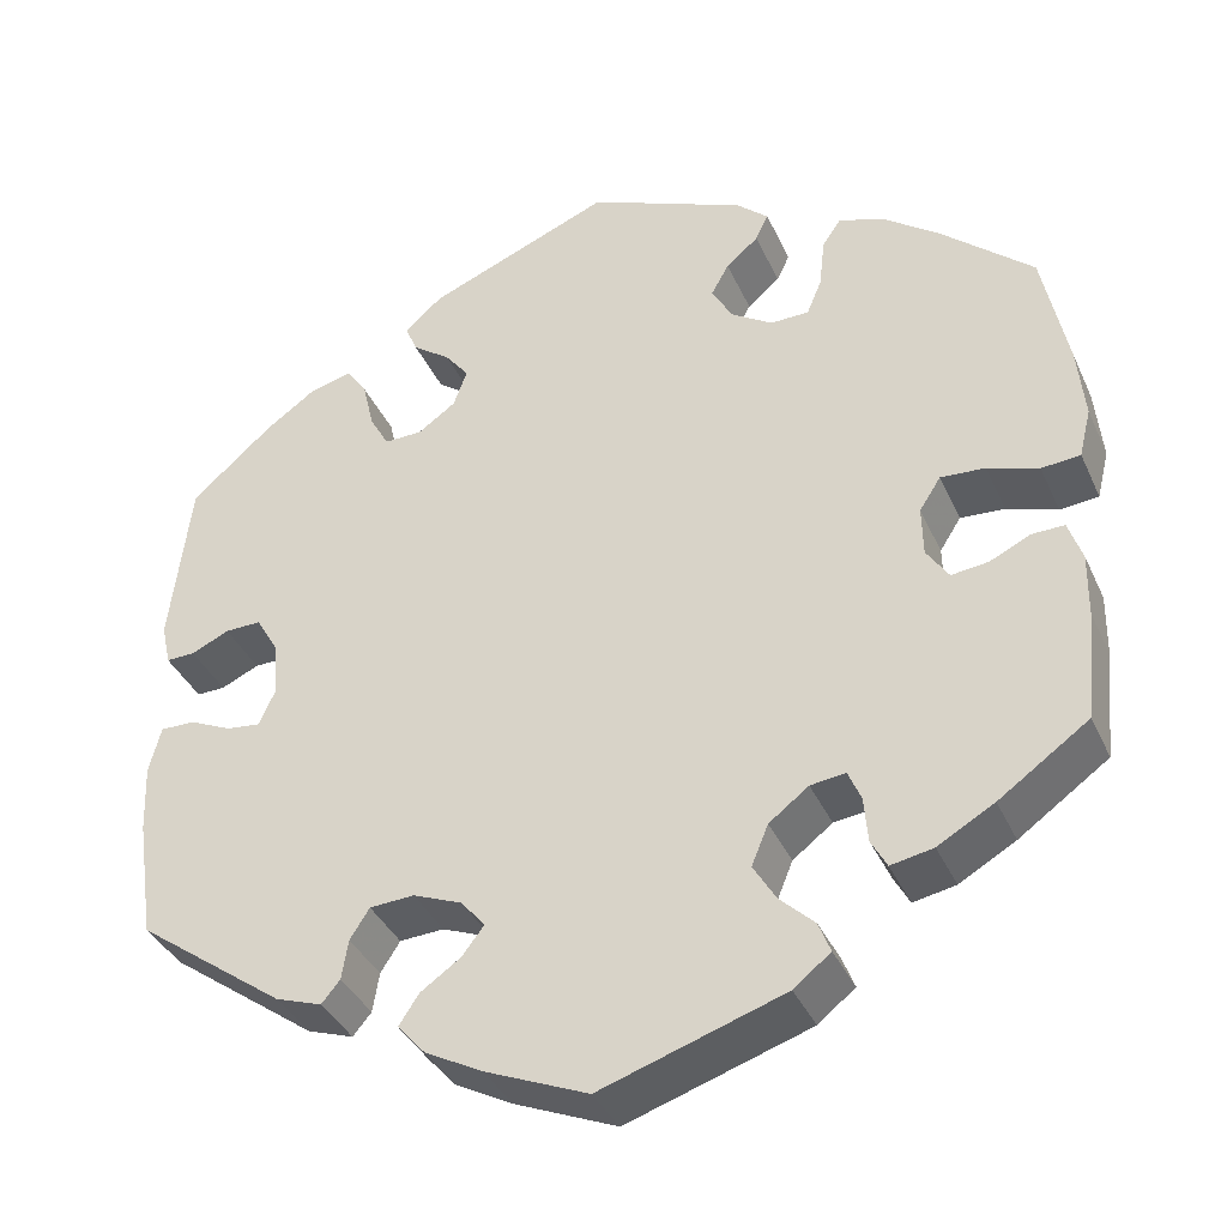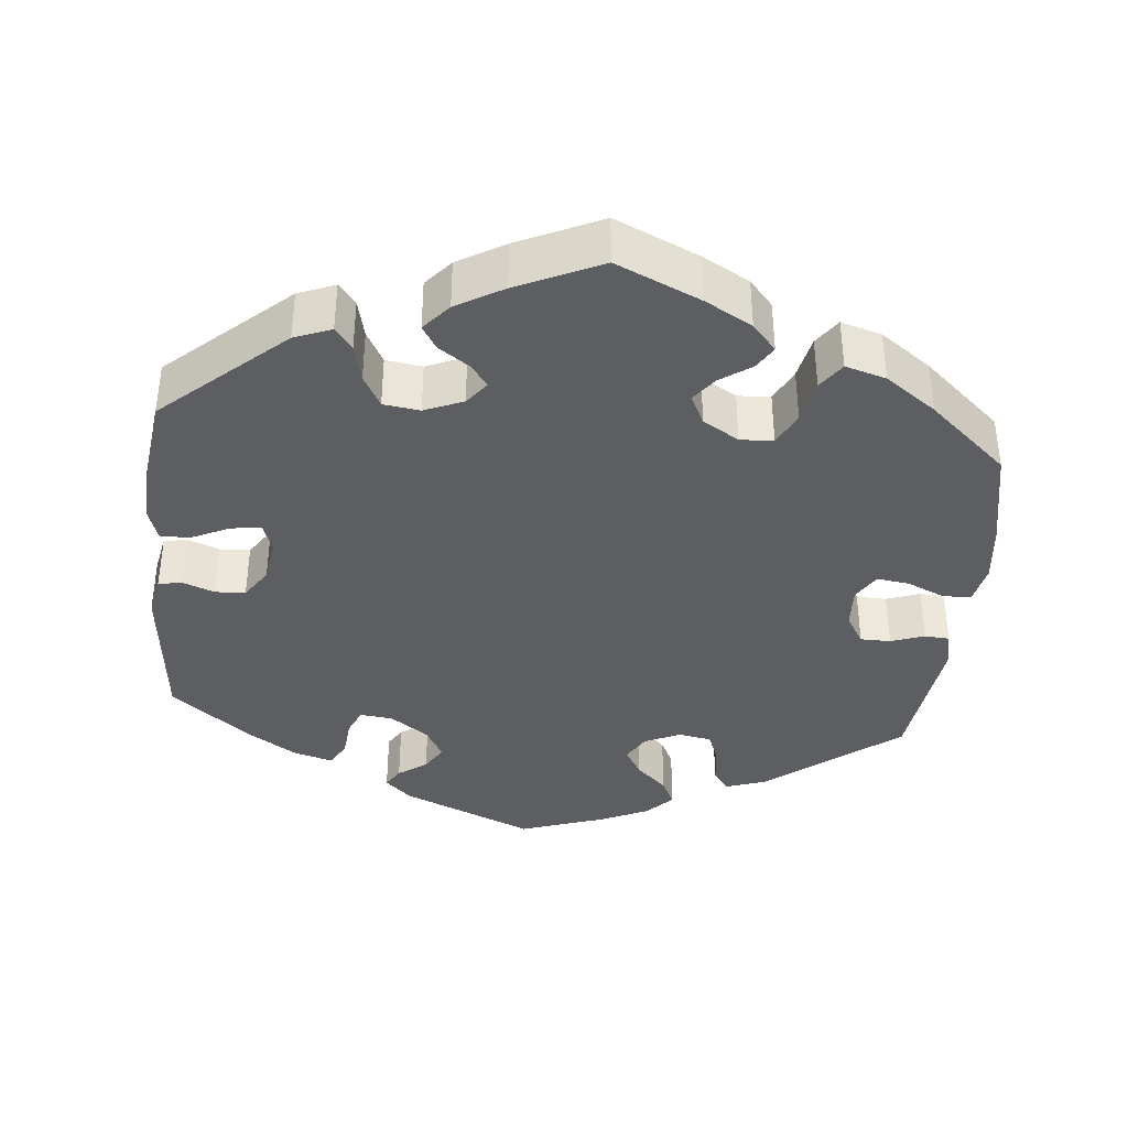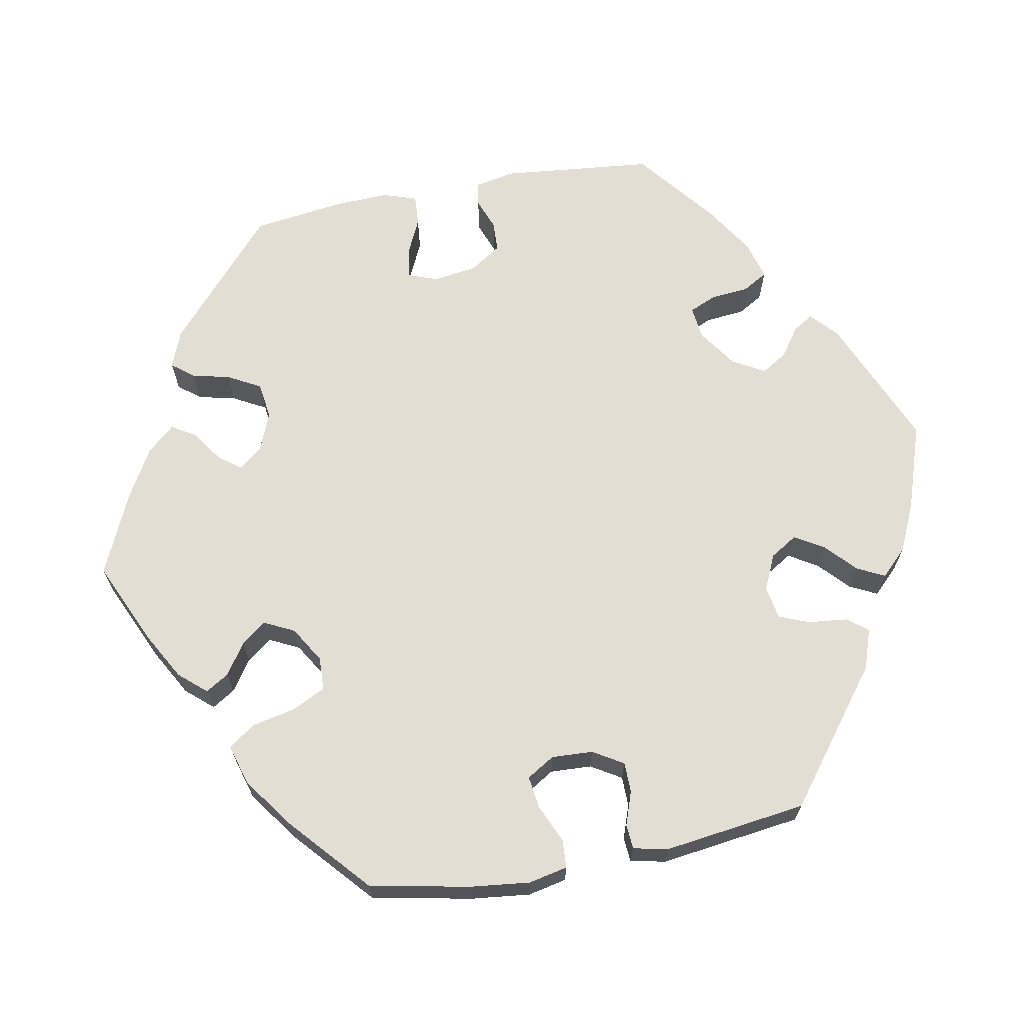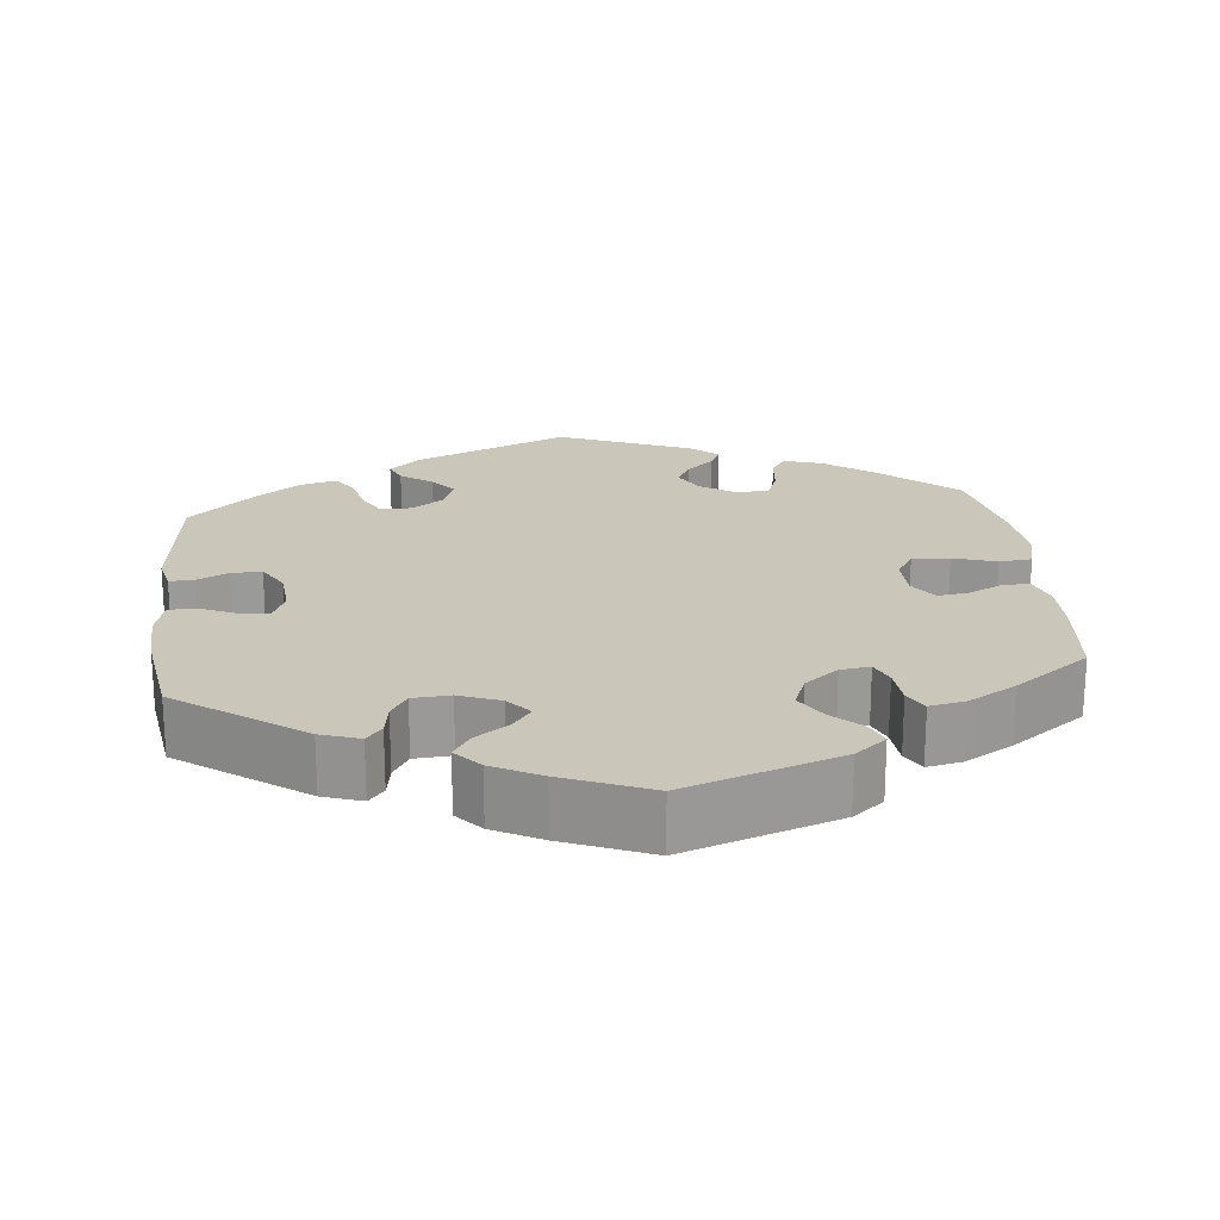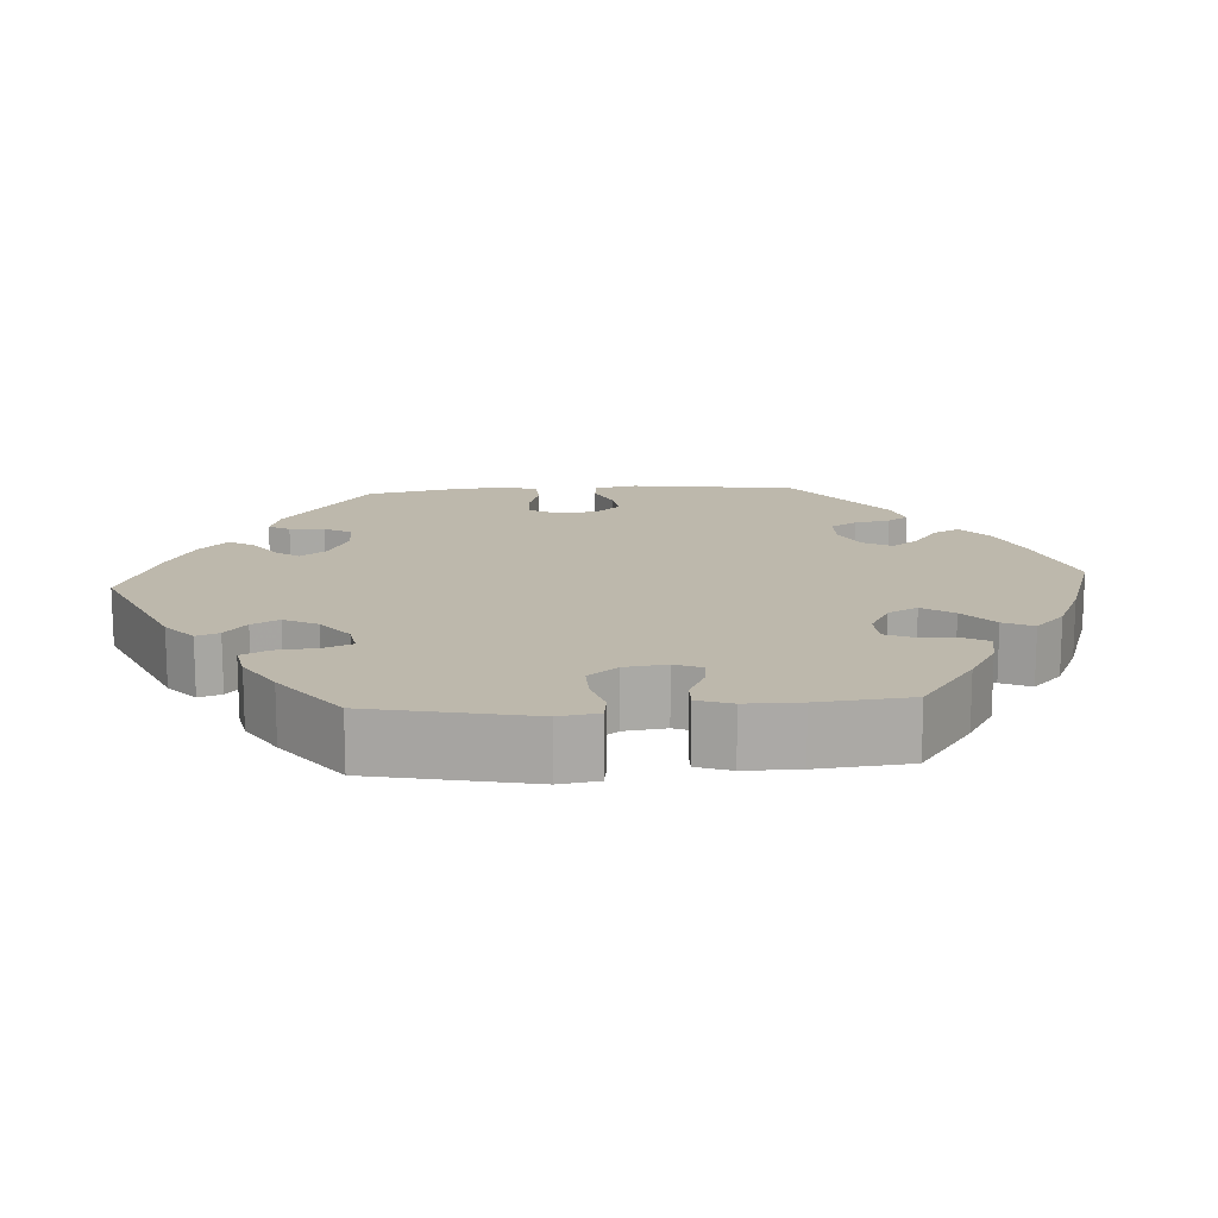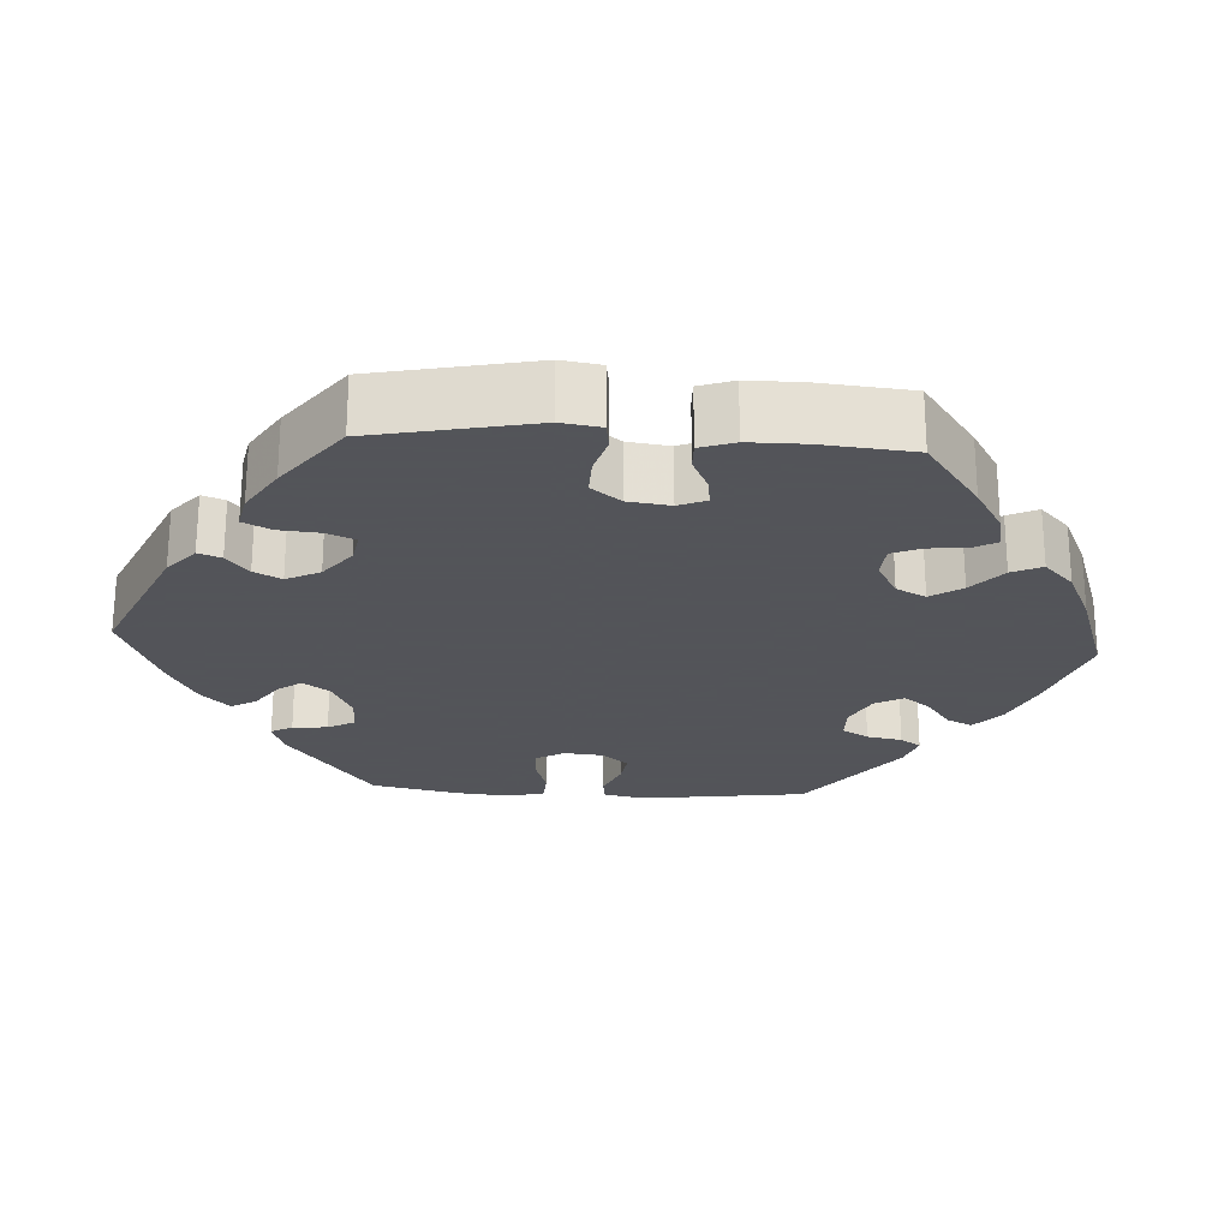
<metadata>
{"format":"obj","ext":"obj","renderer":"f3d","projection":"perspective","resolution":1024,"background":"white","views":[{"elev":-37.3,"azim":-157.7,"up":"+Z"},{"elev":-38.4,"azim":-125.5,"up":"+Y"},{"elev":67.2,"azim":-40.7,"up":"+Y"},{"elev":21.2,"azim":173.8,"up":"+Y"},{"elev":14.8,"azim":-153.8,"up":"+Y"},{"elev":-23.9,"azim":-153.4,"up":"+Y"}]}
</metadata>
<code>
v -0.197 0.07 -0.512
v -0.237 0.07 -0.48
v -0.224 0.07 -0.447
v -0.187 0.07 -0.412
v -0.162 0.07 -0.371
v -0.18 0.07 -0.327
v -0.223 0.07 -0.294
v -0.261 0.07 -0.289
v -0.275 0.07 -0.322
v -0.279 0.07 -0.371
v -0.296 0.07 -0.402
v -0.342 0.07 -0.393
v -0.403 0.07 -0.358
v -0.5 0.07 -0.289
v -0.512 0.07 -0.171
v -0.513 0.07 -0.102
v -0.498 0.07 -0.058
v -0.463 0.07 -0.059
v -0.419 0.07 -0.08
v -0.379 0.07 -0.085
v -0.355 0.07 -0.049
v -0.354 0.07 0.005
v -0.377 0.07 0.041
v -0.425 0.07 0.038
v -0.48 0.07 0.02
v -0.522 0.07 0.024
v -0.535 0.07 0.077
v -0.527 0.07 0.157
v -0.5 0.07 0.289
v -0.401 0.07 0.376
v -0.339 0.07 0.422
v -0.29 0.07 0.438
v -0.27 0.07 0.408
v -0.264 0.07 0.354
v -0.248 0.07 0.315
v -0.206 0.07 0.314
v -0.161 0.07 0.343
v -0.139 0.07 0.383
v -0.158 0.07 0.417
v -0.193 0.07 0.447
v -0.207 0.07 0.476
v -0.172 0.07 0.507
v -0.001 0.07 0.578
v 0.198 0.07 0.496
v 0.239 0.07 0.46
v 0.226 0.07 0.429
v 0.185 0.07 0.399
v 0.159 0.07 0.366
v 0.174 0.07 0.325
v 0.215 0.07 0.296
v 0.256 0.07 0.295
v 0.277 0.07 0.333
v 0.289 0.07 0.385
v 0.311 0.07 0.418
v 0.357 0.07 0.406
v 0.413 0.07 0.366
v 0.5 0.07 0.289
v 0.522 0.07 0.105
v 0.512 0.07 0.06
v 0.481 0.07 0.061
v 0.44 0.07 0.08
v 0.401 0.07 0.081
v 0.377 0.07 0.04
v 0.372 0.07 -0.02
v 0.389 0.07 -0.059
v 0.426 0.07 -0.055
v 0.472 0.07 -0.034
v 0.509 0.07 -0.034
v 0.522 0.07 -0.084
v 0.519 0.07 -0.159
v 0.5 0.07 -0.289
v 0.34 0.07 -0.405
v 0.29 0.07 -0.422
v 0.27 0.07 -0.398
v 0.263 0.07 -0.355
v 0.242 0.07 -0.322
v 0.194 0.07 -0.319
v 0.141 0.07 -0.34
v 0.115 0.07 -0.371
v 0.139 0.07 -0.402
v 0.182 0.07 -0.432
v 0.204 0.07 -0.465
v 0.174 0.07 -0.499
v 0.112 0.07 -0.532
v 0.001 0.07 -0.578
v -0.197 0 -0.512
v -0.237 0 -0.48
v -0.224 0 -0.447
v -0.187 0 -0.412
v -0.162 0 -0.371
v -0.18 0 -0.327
v -0.223 0 -0.294
v -0.261 0 -0.289
v -0.275 0 -0.322
v -0.279 0 -0.371
v -0.296 0 -0.402
v -0.342 0 -0.393
v -0.403 0 -0.358
v -0.5 0 -0.289
v -0.512 0 -0.171
v -0.513 0 -0.102
v -0.498 0 -0.058
v -0.463 0 -0.059
v -0.419 0 -0.08
v -0.379 0 -0.085
v -0.355 0 -0.049
v -0.354 0 0.005
v -0.377 0 0.041
v -0.425 0 0.038
v -0.48 0 0.02
v -0.522 0 0.024
v -0.535 0 0.077
v -0.527 0 0.157
v -0.5 0 0.289
v -0.401 0 0.376
v -0.339 0 0.422
v -0.29 0 0.438
v -0.27 0 0.408
v -0.264 0 0.354
v -0.248 0 0.315
v -0.206 0 0.314
v -0.161 0 0.343
v -0.139 0 0.383
v -0.158 0 0.417
v -0.193 0 0.447
v -0.207 0 0.476
v -0.172 0 0.507
v -0.001 0 0.578
v 0.198 0 0.496
v 0.239 0 0.46
v 0.226 0 0.429
v 0.185 0 0.399
v 0.159 0 0.366
v 0.174 0 0.325
v 0.215 0 0.296
v 0.256 0 0.295
v 0.277 0 0.333
v 0.289 0 0.385
v 0.311 0 0.418
v 0.357 0 0.406
v 0.413 0 0.366
v 0.5 0 0.289
v 0.522 0 0.105
v 0.512 0 0.06
v 0.481 0 0.061
v 0.44 0 0.08
v 0.401 0 0.081
v 0.377 0 0.04
v 0.372 0 -0.02
v 0.389 0 -0.059
v 0.426 0 -0.055
v 0.472 0 -0.034
v 0.509 0 -0.034
v 0.522 0 -0.084
v 0.519 0 -0.159
v 0.5 0 -0.289
v 0.34 0 -0.405
v 0.29 0 -0.422
v 0.27 0 -0.398
v 0.263 0 -0.355
v 0.242 0 -0.322
v 0.194 0 -0.319
v 0.141 0 -0.34
v 0.115 0 -0.371
v 0.139 0 -0.402
v 0.182 0 -0.432
v 0.204 0 -0.465
v 0.174 0 -0.499
v 0.112 0 -0.532
v 0.001 0 -0.578
f 80 81 82 83
f 79 80 83 84
f 72 73 74 75
f 72 75 76
f 71 72 76
f 70 71 76 77
f 66 67 68 69
f 65 66 69 70
f 58 59 60 61
f 58 61 62
f 57 58 62
f 56 57 62 63
f 52 53 54 55
f 51 52 55 56
f 44 45 46 47
f 44 47 48
f 43 44 48
f 42 43 48 49
f 39 40 41 42
f 38 39 42 49
f 31 32 33 34
f 31 34 35
f 30 31 35
f 29 30 35
f 28 29 35 36
f 24 25 26 27
f 23 24 27 28
f 16 17 18 19
f 16 19 20
f 15 16 20
f 14 15 20
f 13 14 20 21
f 9 10 11 12
f 8 9 12 13
f 1 2 3 4
f 1 4 5
f 79 84 85 1
f 65 70 77 78
f 64 65 78
f 63 64 78 79
f 51 56 63 79
f 50 51 79 1
f 37 38 49 50
f 36 37 50
f 23 28 36 50
f 22 23 50
f 21 22 50
f 8 13 21 50
f 7 8 50
f 6 7 50
f 5 6 50
f 1 5 50
f 168 167 166 165
f 169 168 165 164
f 160 159 158 157
f 161 160 157
f 161 157 156
f 162 161 156 155
f 154 153 152 151
f 155 154 151 150
f 146 145 144 143
f 147 146 143
f 147 143 142
f 148 147 142 141
f 140 139 138 137
f 141 140 137 136
f 132 131 130 129
f 133 132 129
f 133 129 128
f 134 133 128 127
f 127 126 125 124
f 134 127 124 123
f 119 118 117 116
f 120 119 116
f 120 116 115
f 120 115 114
f 121 120 114 113
f 112 111 110 109
f 113 112 109 108
f 104 103 102 101
f 105 104 101
f 105 101 100
f 105 100 99
f 106 105 99 98
f 97 96 95 94
f 98 97 94 93
f 89 88 87 86
f 90 89 86
f 86 170 169 164
f 163 162 155 150
f 163 150 149
f 164 163 149 148
f 164 148 141 136
f 86 164 136 135
f 135 134 123 122
f 135 122 121
f 135 121 113 108
f 135 108 107
f 135 107 106
f 135 106 98 93
f 135 93 92
f 135 92 91
f 135 91 90
f 135 90 86
f 1 86 87 2
f 2 87 88 3
f 3 88 89 4
f 4 89 90 5
f 5 90 91 6
f 6 91 92 7
f 7 92 93 8
f 8 93 94 9
f 9 94 95 10
f 10 95 96 11
f 11 96 97 12
f 12 97 98 13
f 13 98 99 14
f 14 99 100 15
f 15 100 101 16
f 16 101 102 17
f 17 102 103 18
f 18 103 104 19
f 19 104 105 20
f 20 105 106 21
f 21 106 107 22
f 22 107 108 23
f 23 108 109 24
f 24 109 110 25
f 25 110 111 26
f 26 111 112 27
f 27 112 113 28
f 28 113 114 29
f 29 114 115 30
f 30 115 116 31
f 31 116 117 32
f 32 117 118 33
f 33 118 119 34
f 34 119 120 35
f 35 120 121 36
f 36 121 122 37
f 37 122 123 38
f 38 123 124 39
f 39 124 125 40
f 40 125 126 41
f 41 126 127 42
f 42 127 128 43
f 43 128 129 44
f 44 129 130 45
f 45 130 131 46
f 46 131 132 47
f 47 132 133 48
f 48 133 134 49
f 49 134 135 50
f 50 135 136 51
f 51 136 137 52
f 52 137 138 53
f 53 138 139 54
f 54 139 140 55
f 55 140 141 56
f 56 141 142 57
f 57 142 143 58
f 58 143 144 59
f 59 144 145 60
f 60 145 146 61
f 61 146 147 62
f 62 147 148 63
f 63 148 149 64
f 64 149 150 65
f 65 150 151 66
f 66 151 152 67
f 67 152 153 68
f 68 153 154 69
f 69 154 155 70
f 70 155 156 71
f 71 156 157 72
f 72 157 158 73
f 73 158 159 74
f 74 159 160 75
f 75 160 161 76
f 76 161 162 77
f 77 162 163 78
f 78 163 164 79
f 79 164 165 80
f 80 165 166 81
f 81 166 167 82
f 82 167 168 83
f 83 168 169 84
f 84 169 170 85
f 85 170 86 1

</code>
